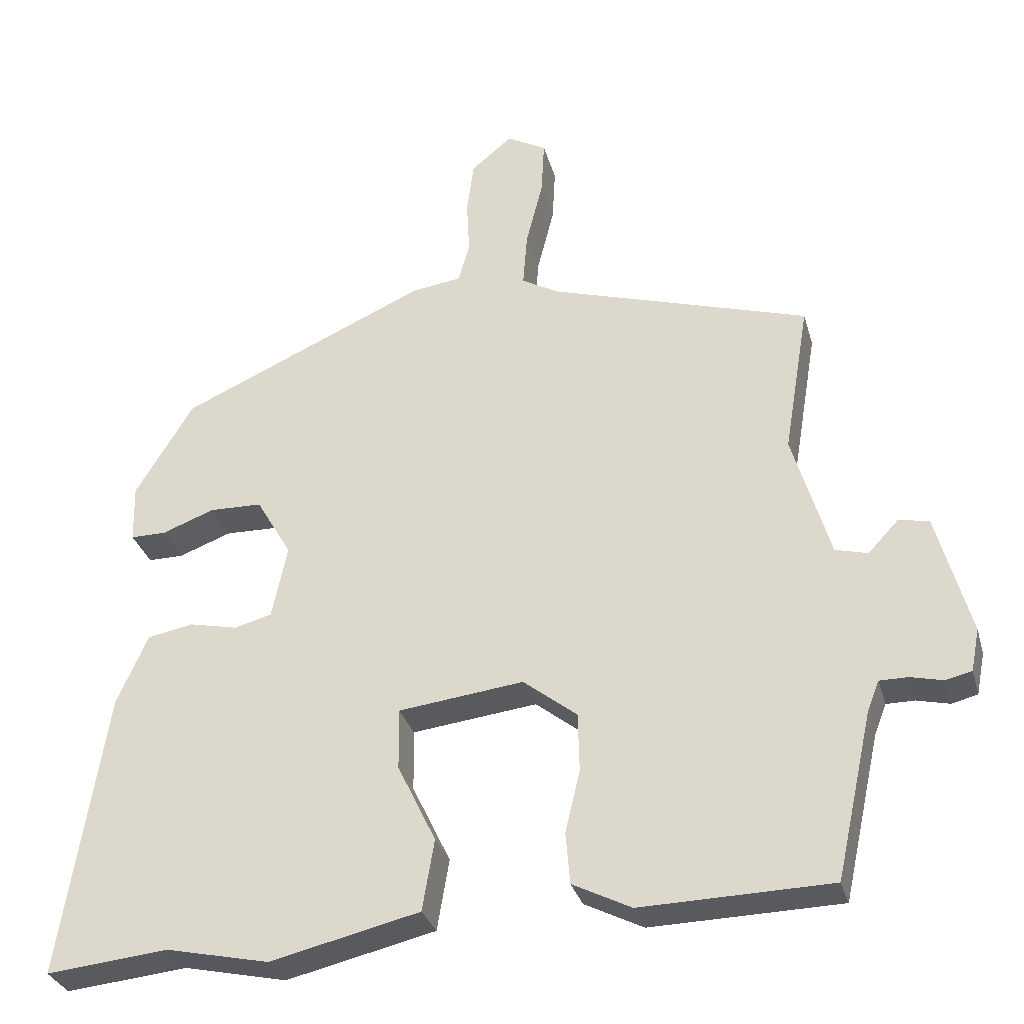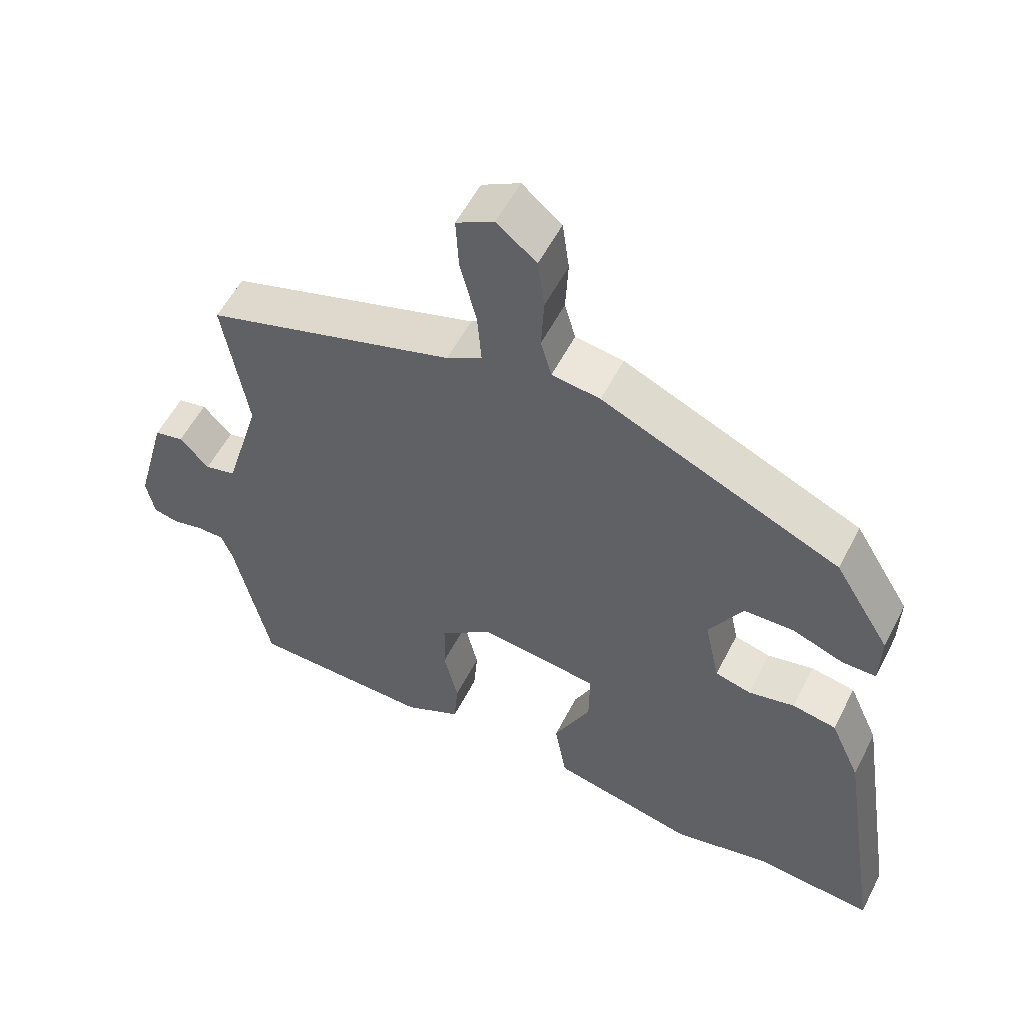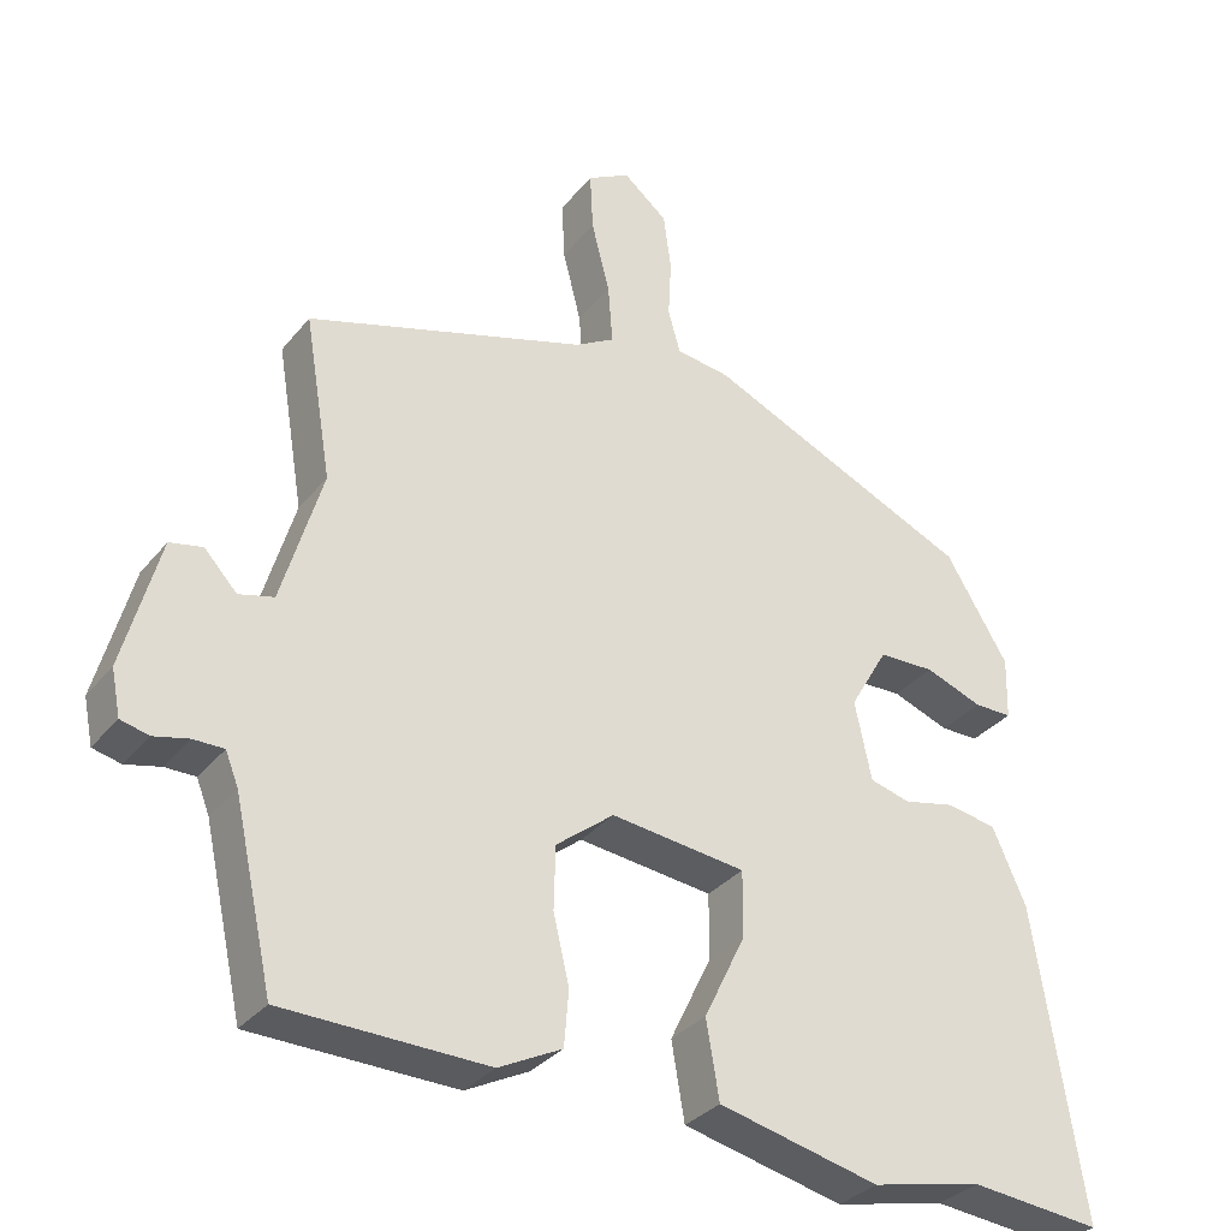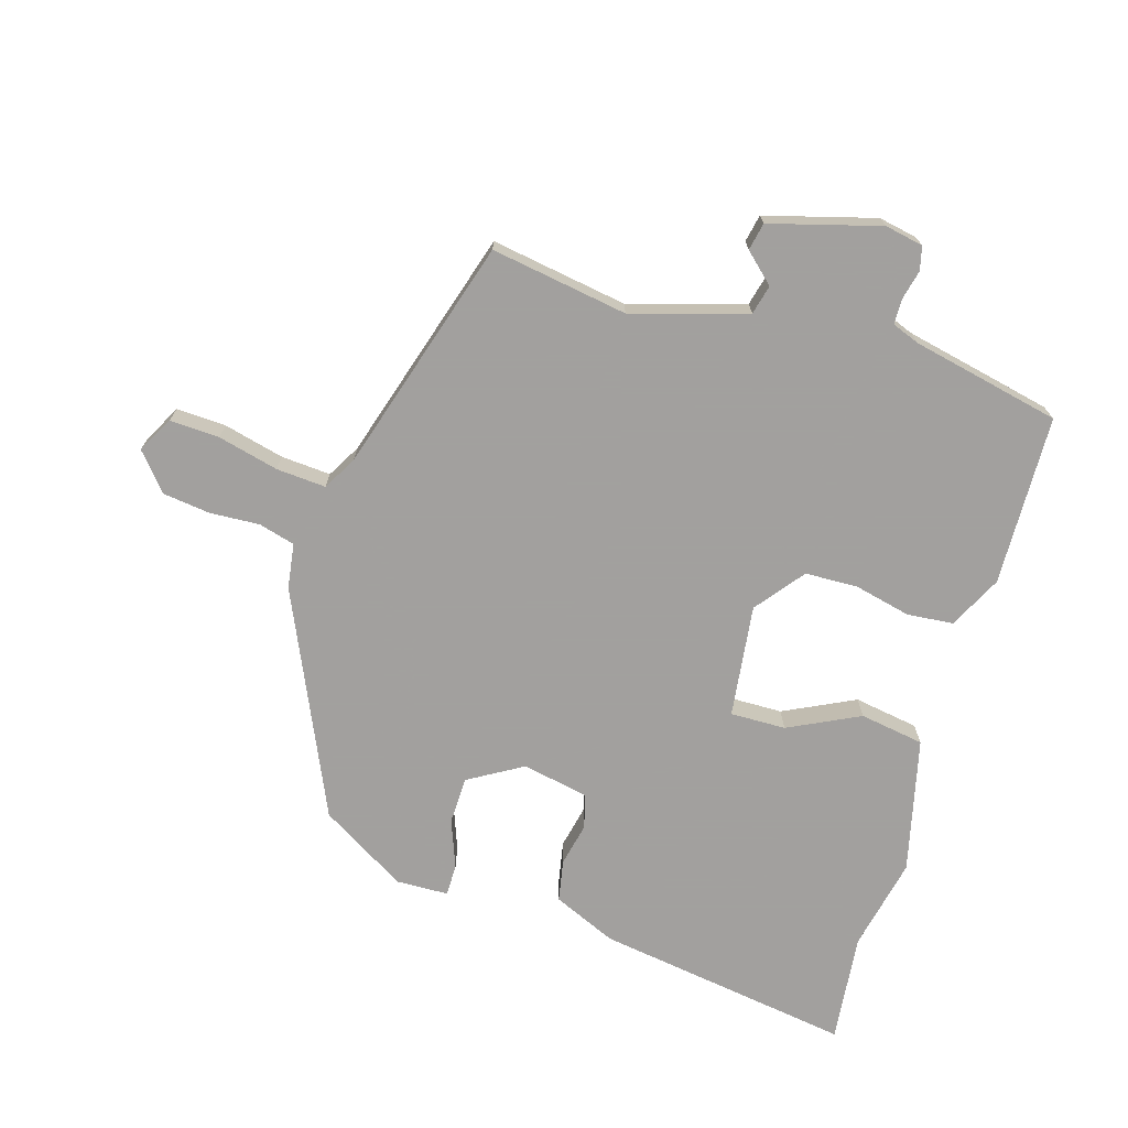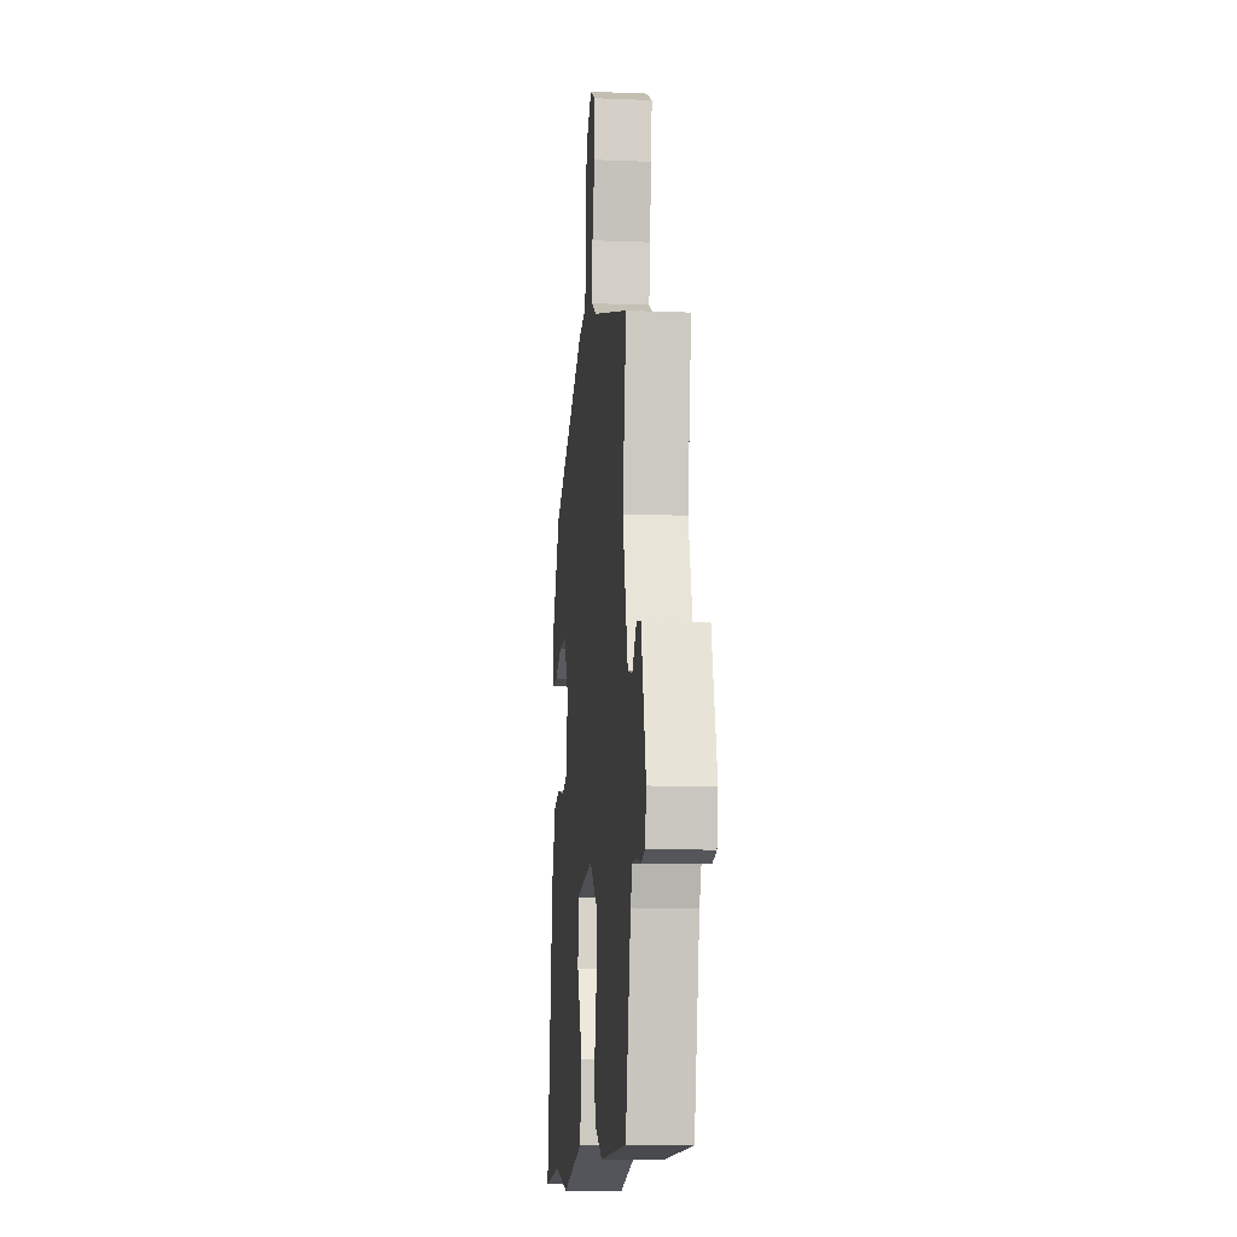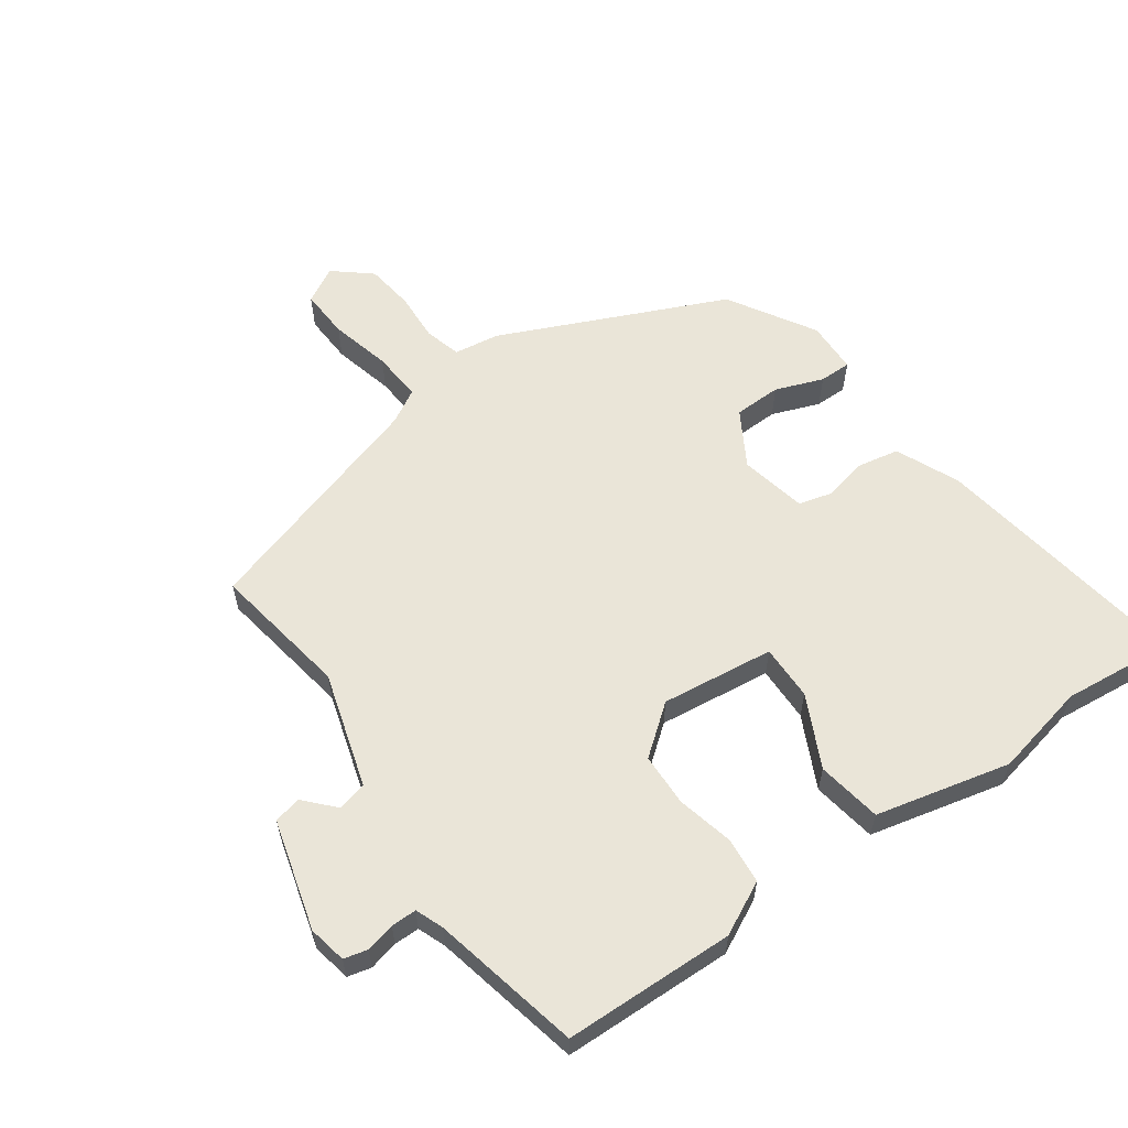
<metadata>
{"format":"obj","ext":"obj","renderer":"f3d","projection":"perspective","resolution":1024,"background":"white","views":[{"elev":-31.3,"azim":15.0,"up":"+Z"},{"elev":55.5,"azim":-153.2,"up":"+Z"},{"elev":-32.6,"azim":147.6,"up":"+Z"},{"elev":-71.9,"azim":73.6,"up":"+Y"},{"elev":-12.0,"azim":84.5,"up":"+Z"},{"elev":59.4,"azim":144.9,"up":"+Y"}]}
</metadata>
<code>
v 0.487 0.07 0.383
v 0.451 0.07 0.168
v 0.504 0.07 -0.012
v 0.55 0.07 -0.024
v 0.593 0.07 0.022
v 0.636 0.07 0.013
v 0.683 0.07 -0.16
v 0.671 0.07 -0.22
v 0.634 0.07 -0.229
v 0.588 0.07 -0.218
v 0.548 0.07 -0.218
v 0.531 0.07 -0.261
v 0.479 0.07 -0.495
v 0.211 0.07 -0.501
v 0.128 0.07 -0.459
v 0.122 0.07 -0.386
v 0.143 0.07 -0.298
v 0.141 0.07 -0.215
v 0.065 0.07 -0.155
v -0.112 0.07 -0.176
v -0.111 0.07 -0.263
v -0.057 0.07 -0.375
v -0.074 0.07 -0.476
v -0.285 0.07 -0.525
v -0.431 0.07 -0.493
v -0.603 0.07 -0.51
v -0.54 0.07 -0.106
v -0.496 0.07 -0.007
v -0.431 0.07 0.005
v -0.363 0.07 -0.01
v -0.31 0.07 0.004
v -0.288 0.07 0.108
v -0.338 0.07 0.194
v -0.412 0.07 0.196
v -0.487 0.07 0.168
v -0.537 0.07 0.168
v -0.539 0.07 0.25
v -0.457 0.07 0.385
v -0.106 0.07 0.541
v -0.035 0.07 0.551
v -0.019 0.07 0.608
v -0.023 0.07 0.686
v -0.013 0.07 0.761
v 0.045 0.07 0.809
v 0.101 0.07 0.778
v 0.097 0.07 0.7
v 0.073 0.07 0.605
v 0.067 0.07 0.527
v 0.119 0.07 0.497
v 0.487 0 0.383
v 0.451 0 0.168
v 0.504 0 -0.012
v 0.55 0 -0.024
v 0.593 0 0.022
v 0.636 0 0.013
v 0.683 0 -0.16
v 0.671 0 -0.22
v 0.634 0 -0.229
v 0.588 0 -0.218
v 0.548 0 -0.218
v 0.531 0 -0.261
v 0.479 0 -0.495
v 0.211 0 -0.501
v 0.128 0 -0.459
v 0.122 0 -0.386
v 0.143 0 -0.298
v 0.141 0 -0.215
v 0.065 0 -0.155
v -0.112 0 -0.176
v -0.111 0 -0.263
v -0.057 0 -0.375
v -0.074 0 -0.476
v -0.285 0 -0.525
v -0.431 0 -0.493
v -0.603 0 -0.51
v -0.54 0 -0.106
v -0.496 0 -0.007
v -0.431 0 0.005
v -0.363 0 -0.01
v -0.31 0 0.004
v -0.288 0 0.108
v -0.338 0 0.194
v -0.412 0 0.196
v -0.487 0 0.168
v -0.537 0 0.168
v -0.539 0 0.25
v -0.457 0 0.385
v -0.106 0 0.541
v -0.035 0 0.551
v -0.019 0 0.608
v -0.023 0 0.686
v -0.013 0 0.761
v 0.045 0 0.809
v 0.101 0 0.778
v 0.097 0 0.7
v 0.073 0 0.605
v 0.067 0 0.527
v 0.119 0 0.497
f 45 46 47
f 44 45 47
f 43 44 47
f 42 43 47
f 41 42 47
f 40 41 47 48
f 40 48 49
f 39 40 49
f 38 39 49
f 37 38 49
f 36 37 49
f 35 36 49
f 34 35 49
f 28 29 30
f 27 28 30
f 26 27 30
f 25 26 30
f 25 30 31
f 24 25 31
f 23 24 31
f 22 23 31
f 21 22 31
f 20 21 31 32
f 15 16 17
f 14 15 17
f 13 14 17
f 12 13 17
f 11 12 17 18
f 10 11 18 19
f 8 9 10
f 7 8 10
f 6 7 10
f 5 6 10
f 4 5 10
f 3 4 10 19
f 49 1 2
f 20 32 33
f 19 20 33
f 3 19 33
f 2 3 33
f 49 2 33
f 33 34 49
f 96 95 94
f 96 94 93
f 96 93 92
f 96 92 91
f 96 91 90
f 97 96 90 89
f 98 97 89
f 98 89 88
f 98 88 87
f 98 87 86
f 98 86 85
f 98 85 84
f 98 84 83
f 79 78 77
f 79 77 76
f 79 76 75
f 79 75 74
f 80 79 74
f 80 74 73
f 80 73 72
f 80 72 71
f 80 71 70
f 81 80 70 69
f 66 65 64
f 66 64 63
f 66 63 62
f 66 62 61
f 67 66 61 60
f 68 67 60 59
f 59 58 57
f 59 57 56
f 59 56 55
f 59 55 54
f 59 54 53
f 68 59 53 52
f 51 50 98
f 82 81 69
f 82 69 68
f 82 68 52
f 82 52 51
f 82 51 98
f 98 83 82
f 1 50 51 2
f 2 51 52 3
f 3 52 53 4
f 4 53 54 5
f 5 54 55 6
f 6 55 56 7
f 7 56 57 8
f 8 57 58 9
f 9 58 59 10
f 10 59 60 11
f 11 60 61 12
f 12 61 62 13
f 13 62 63 14
f 14 63 64 15
f 15 64 65 16
f 16 65 66 17
f 17 66 67 18
f 18 67 68 19
f 19 68 69 20
f 20 69 70 21
f 21 70 71 22
f 22 71 72 23
f 23 72 73 24
f 24 73 74 25
f 25 74 75 26
f 26 75 76 27
f 27 76 77 28
f 28 77 78 29
f 29 78 79 30
f 30 79 80 31
f 31 80 81 32
f 32 81 82 33
f 33 82 83 34
f 34 83 84 35
f 35 84 85 36
f 36 85 86 37
f 37 86 87 38
f 38 87 88 39
f 39 88 89 40
f 40 89 90 41
f 41 90 91 42
f 42 91 92 43
f 43 92 93 44
f 44 93 94 45
f 45 94 95 46
f 46 95 96 47
f 47 96 97 48
f 48 97 98 49
f 49 98 50 1

</code>
